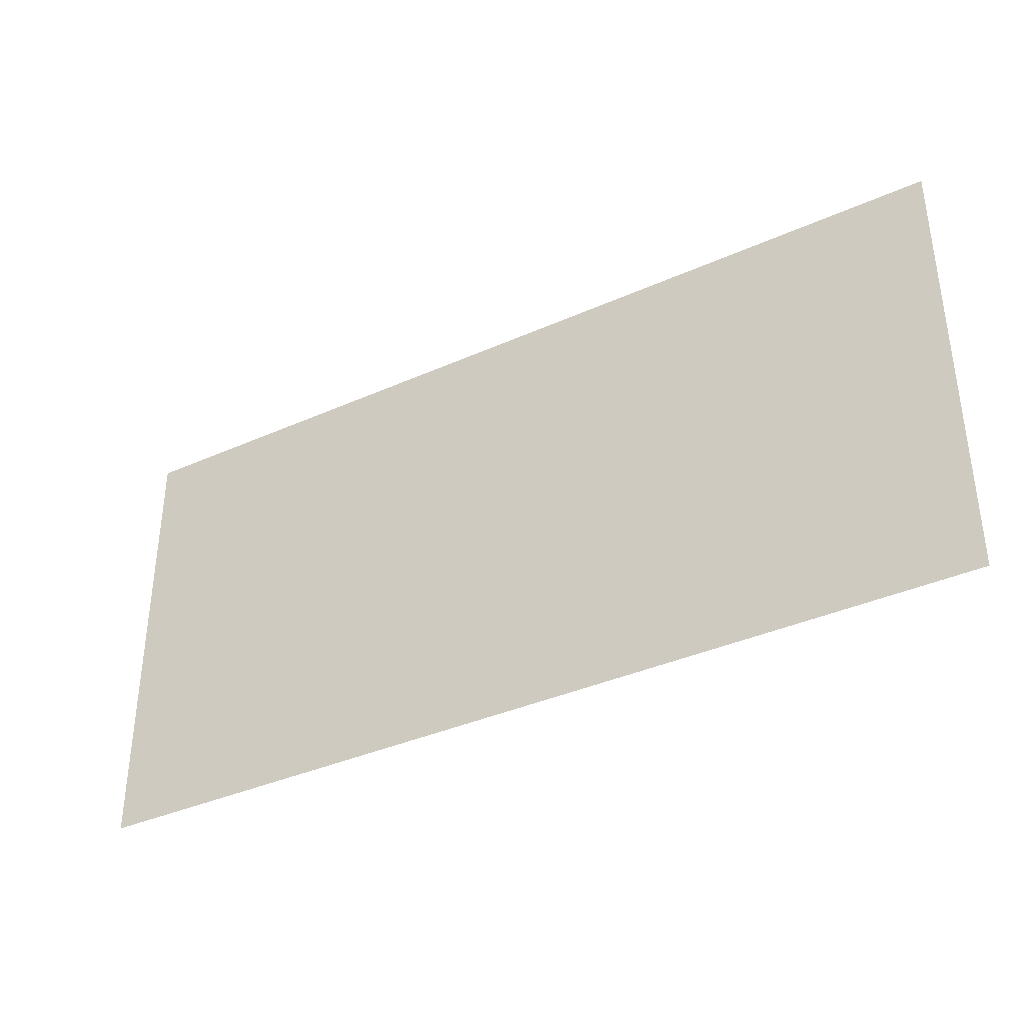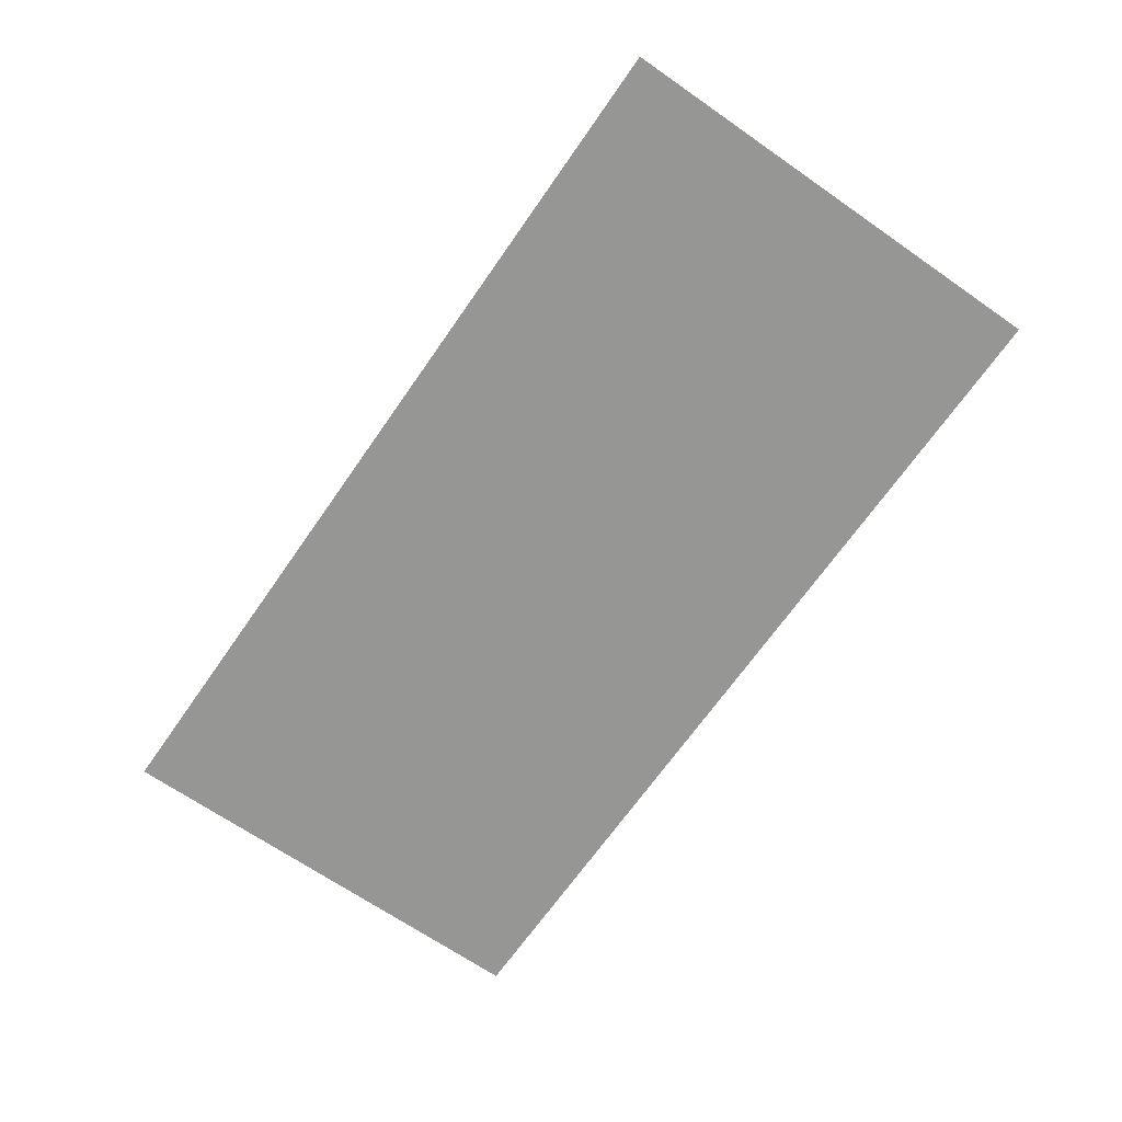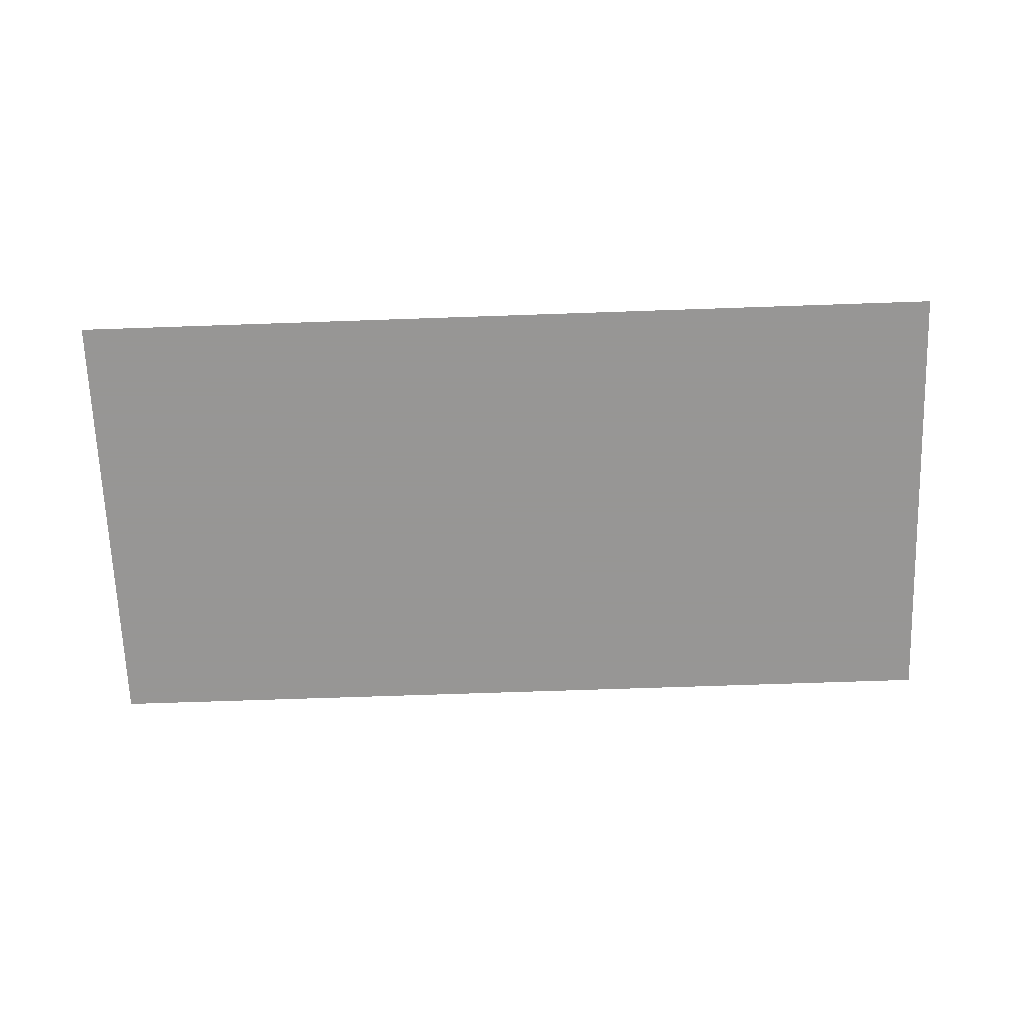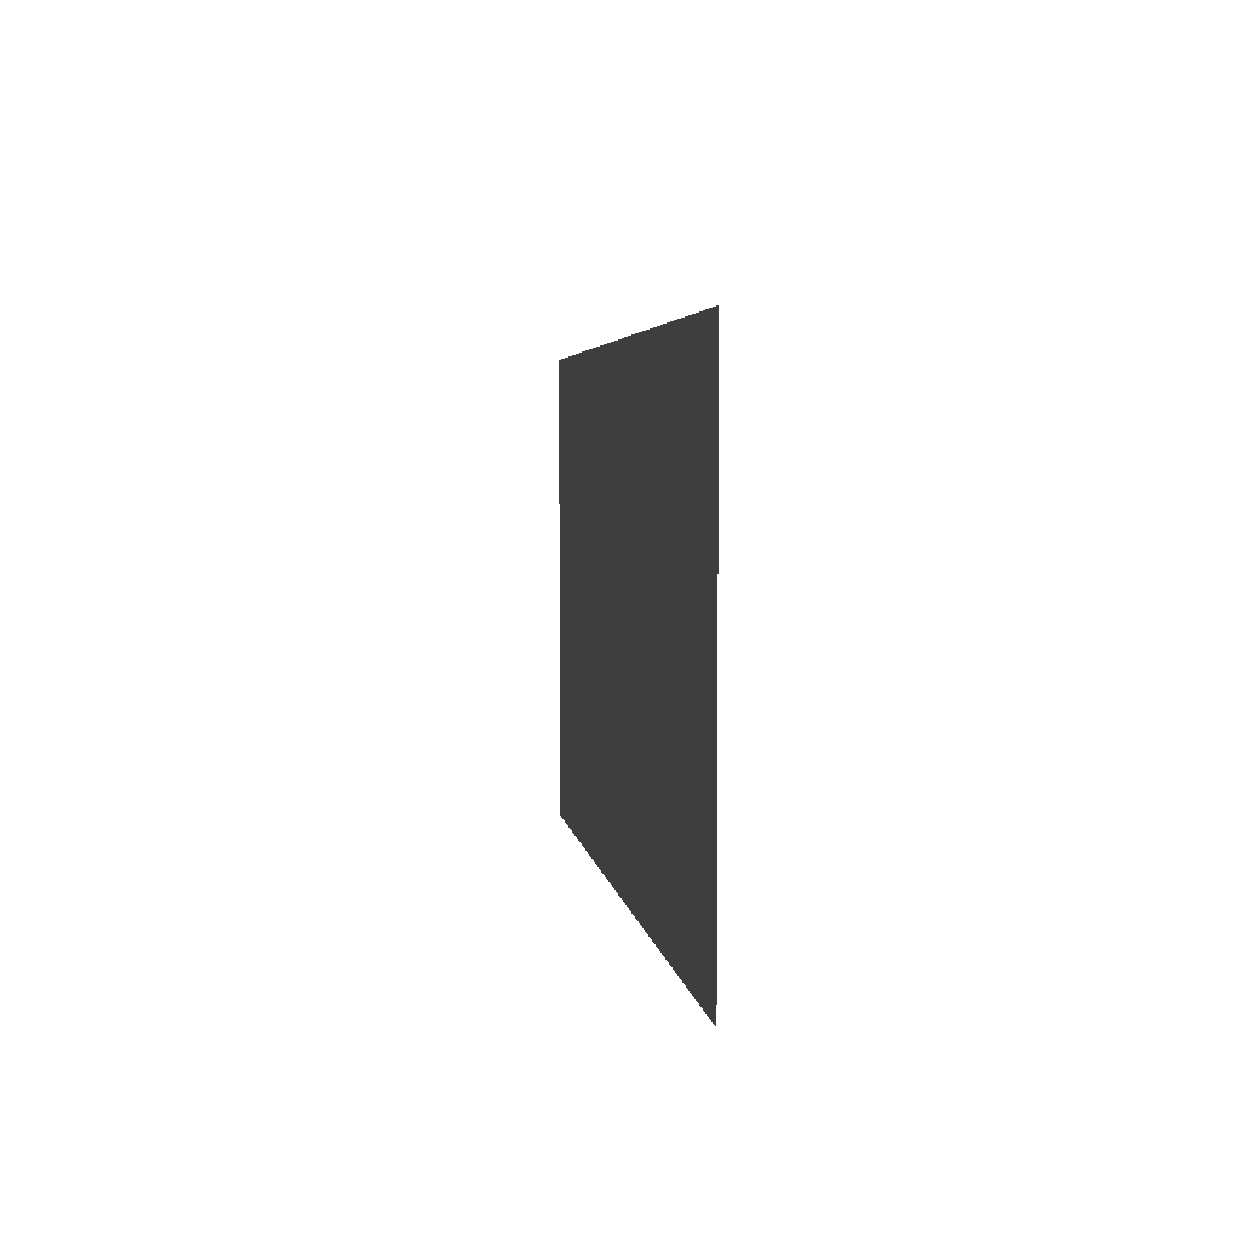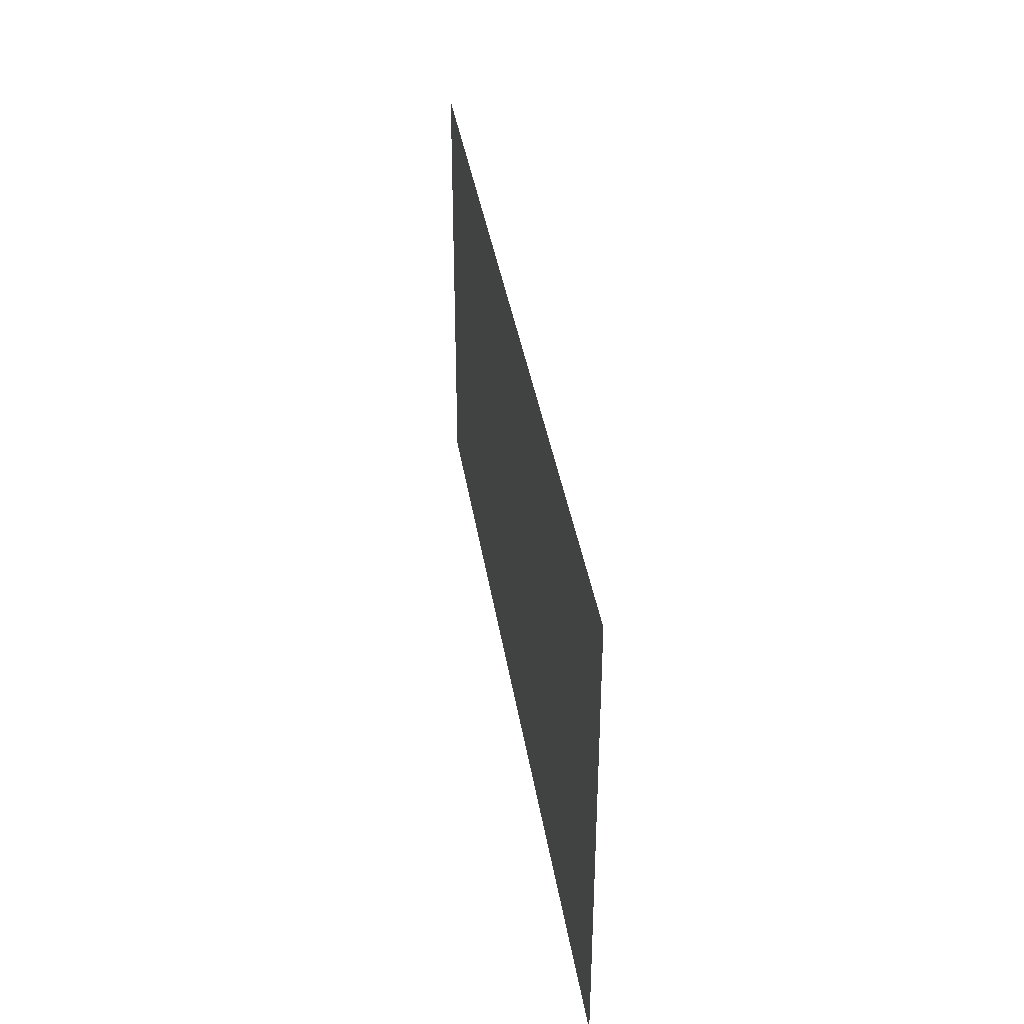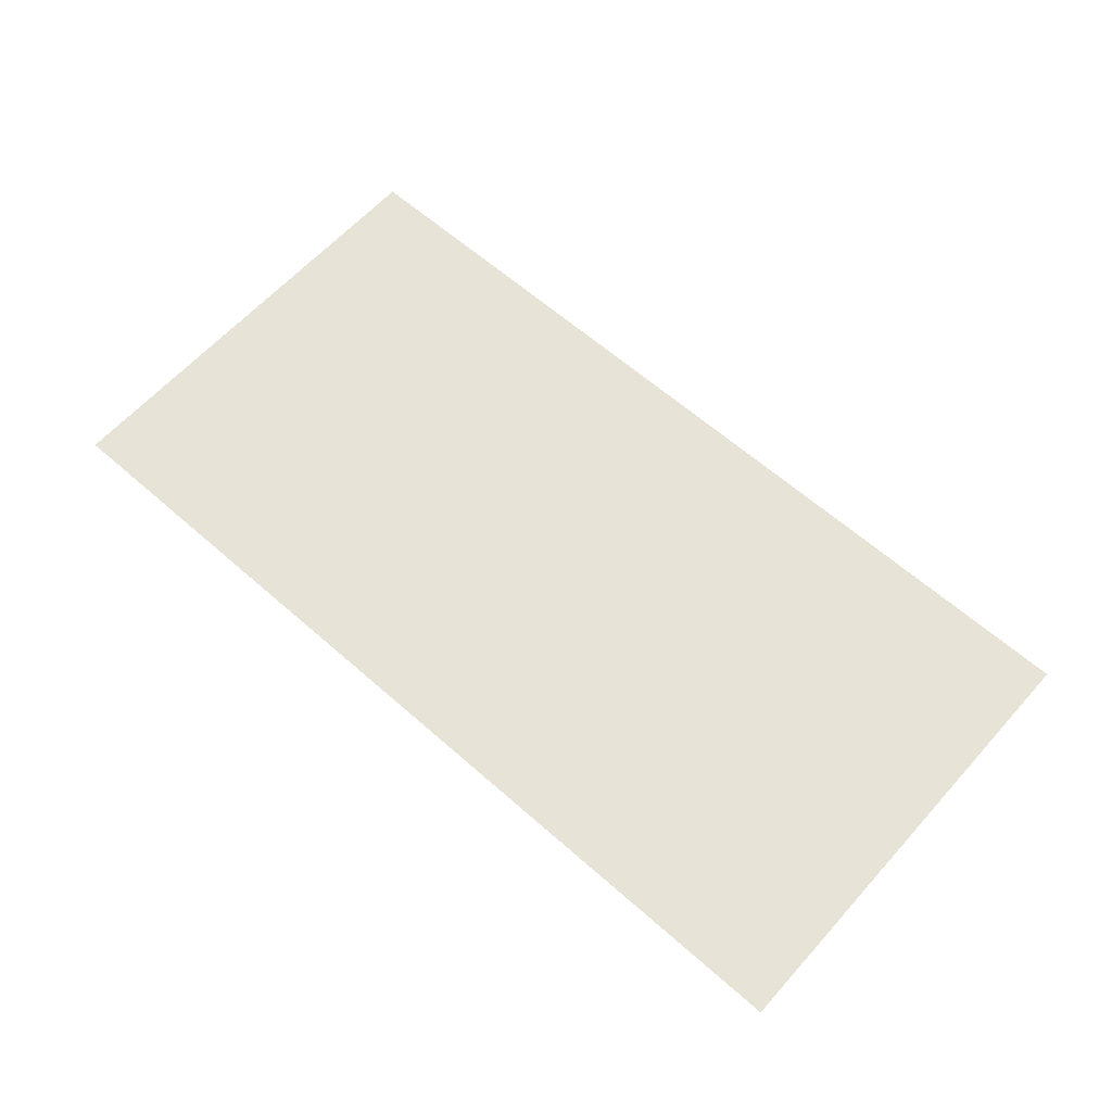
<metadata>
{"format":"obj","ext":"obj","renderer":"f3d","projection":"perspective","resolution":1024,"background":"white","views":[{"elev":-37.1,"azim":-150.0,"up":"+Y"},{"elev":-67.7,"azim":55.2,"up":"+Z"},{"elev":-67.8,"azim":-178.0,"up":"+Z"},{"elev":4.0,"azim":82.3,"up":"+Y"},{"elev":36.5,"azim":81.5,"up":"+Y"},{"elev":62.2,"azim":41.8,"up":"+Z"}]}
</metadata>
<code>
v -0.5 0 0
v  0.5 0 0
v -0.5 0.5 0
v  0.5 0.5 0
f 1 2 4 3

</code>
